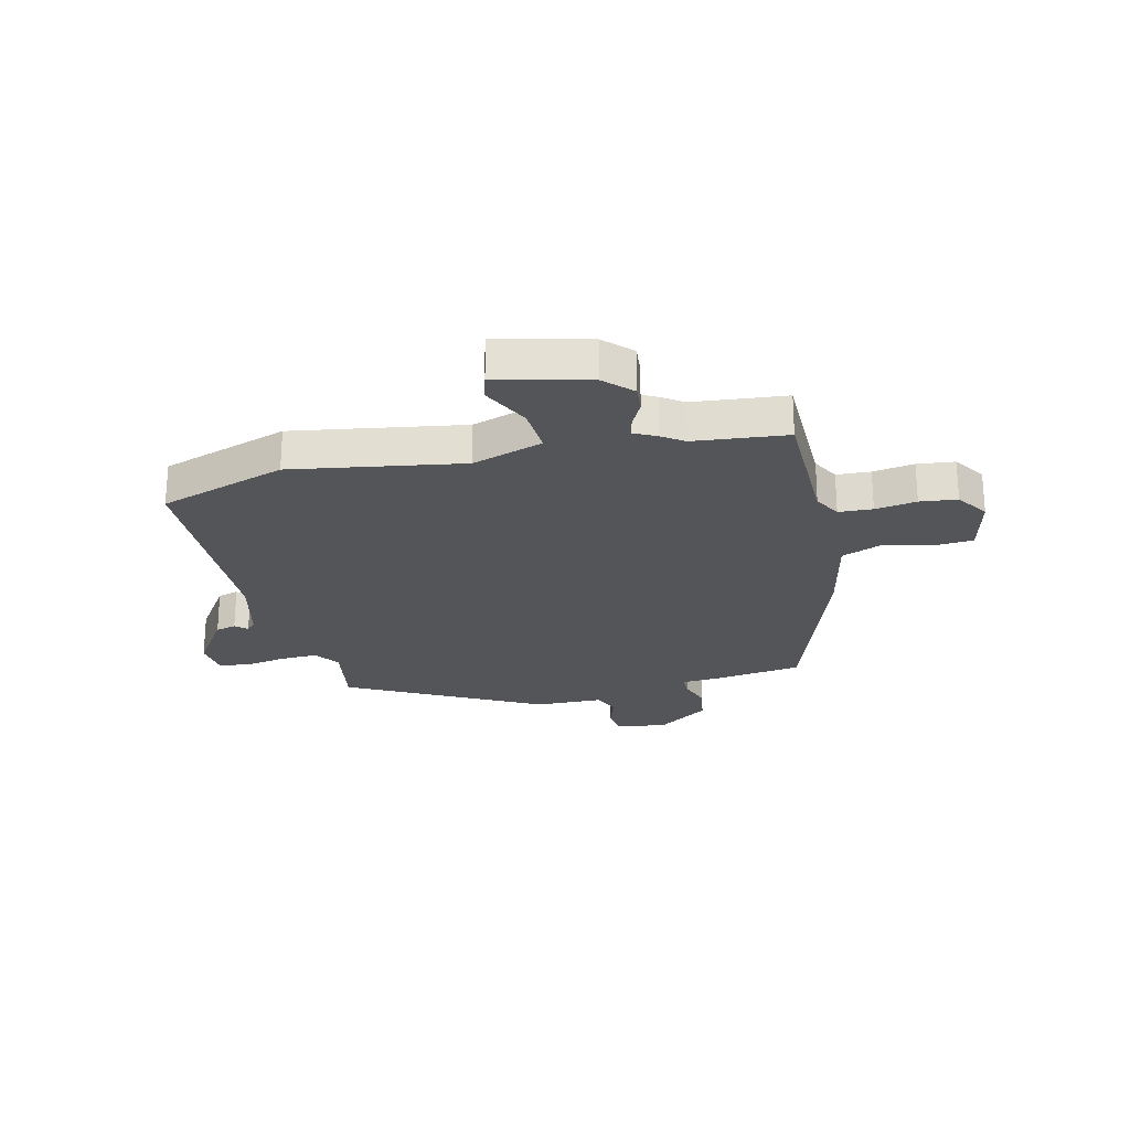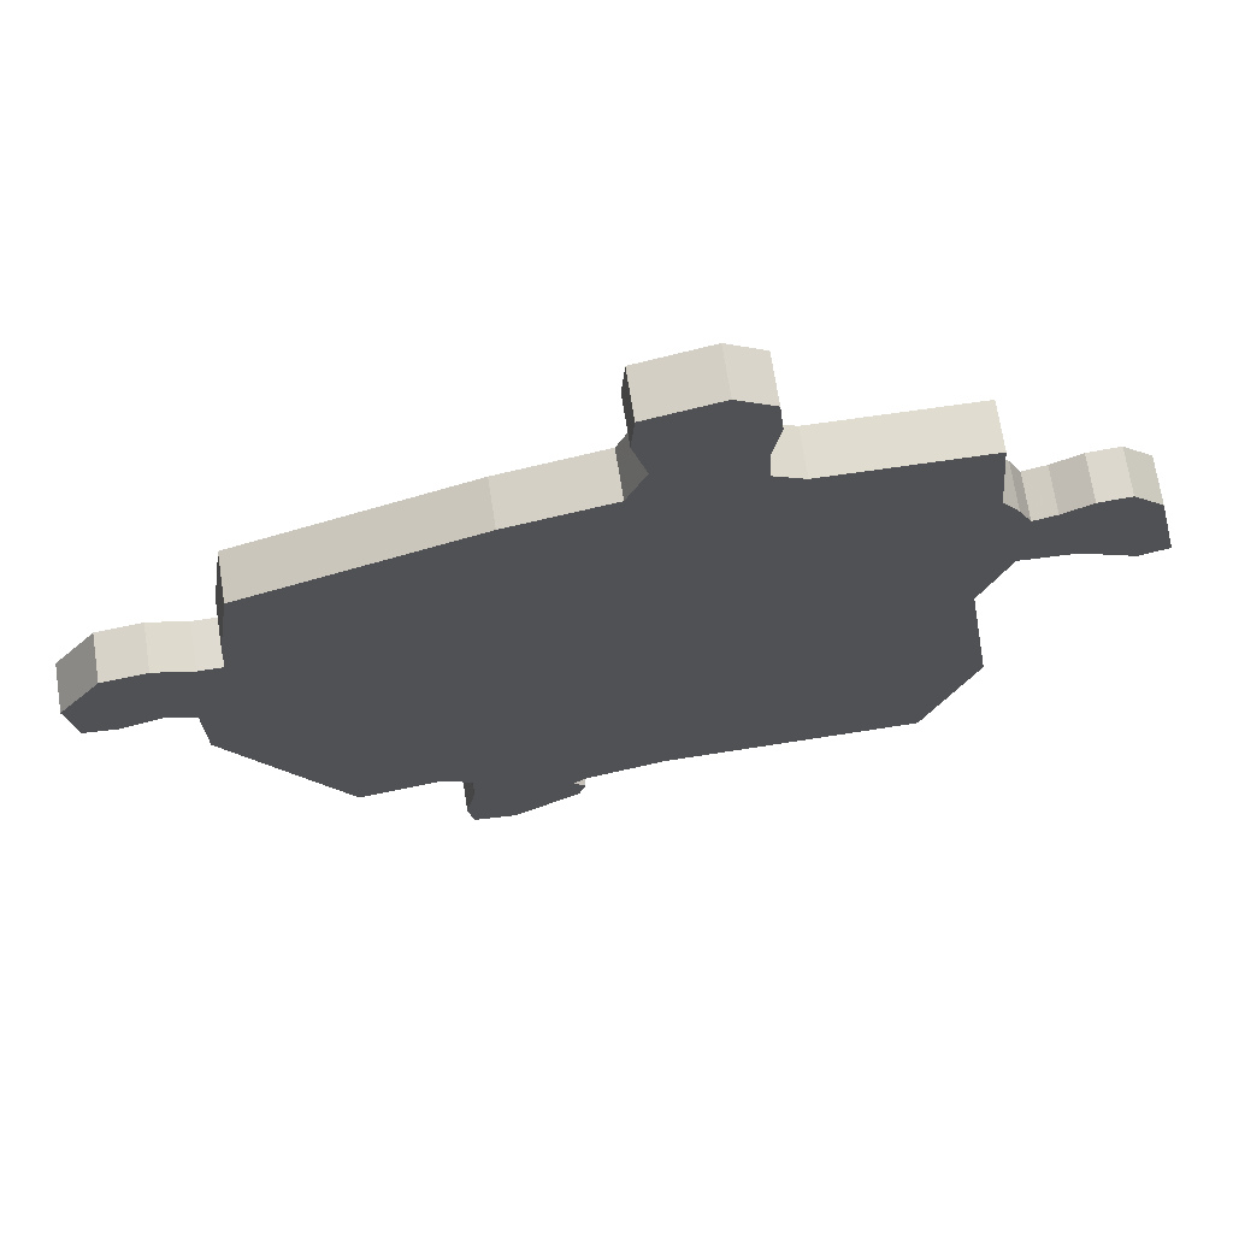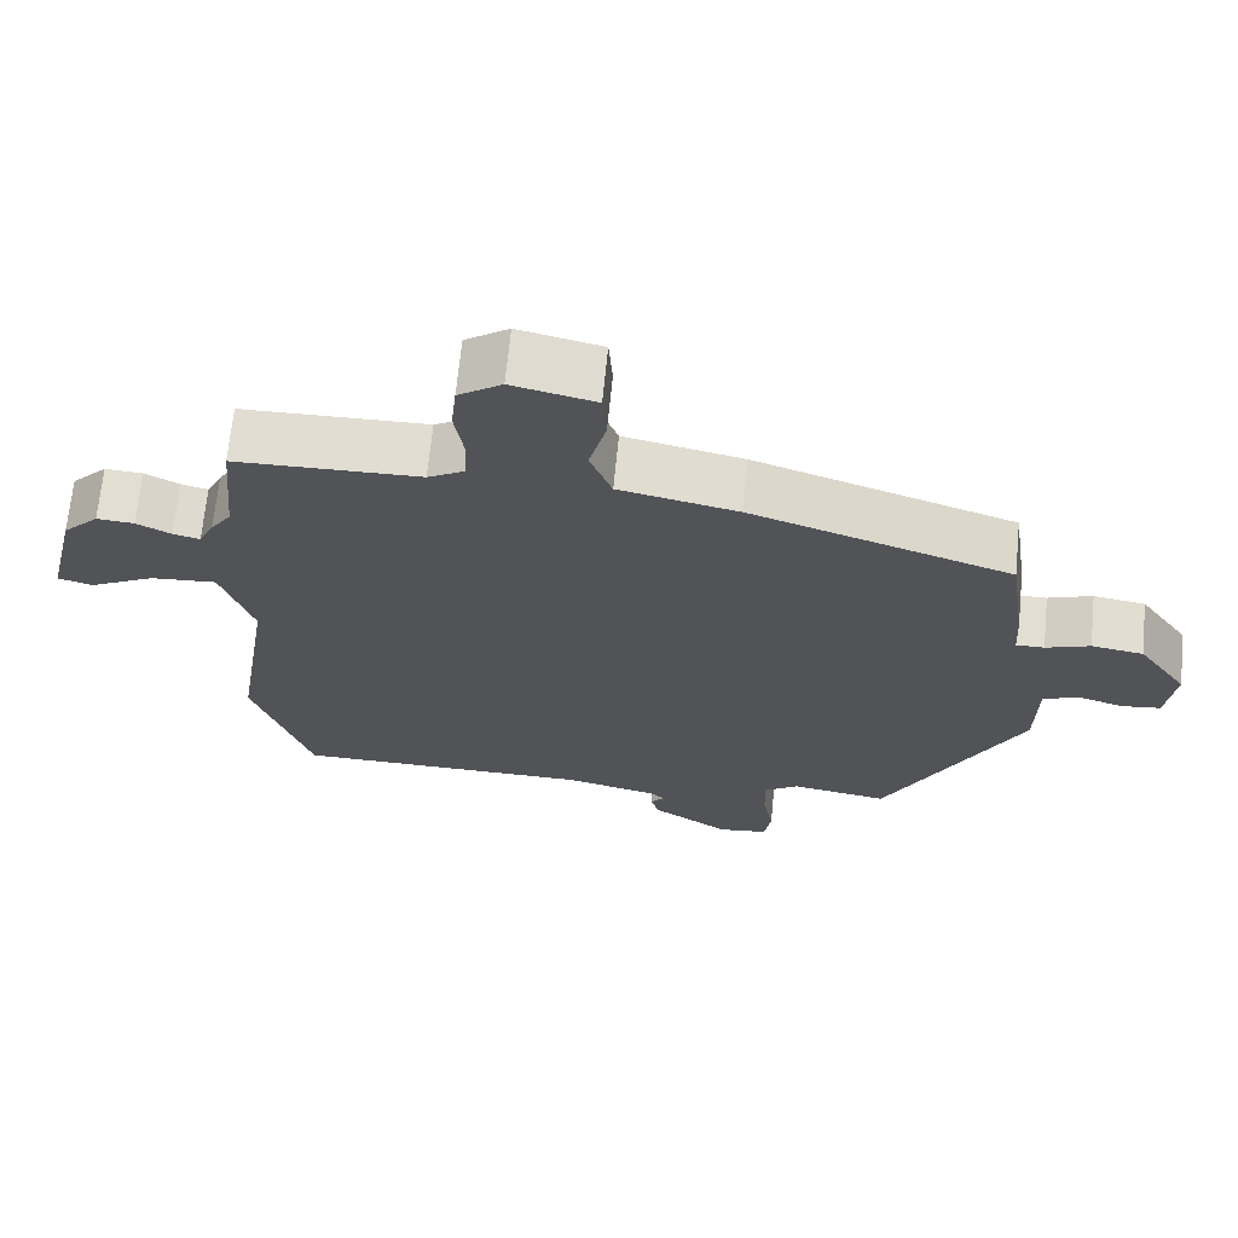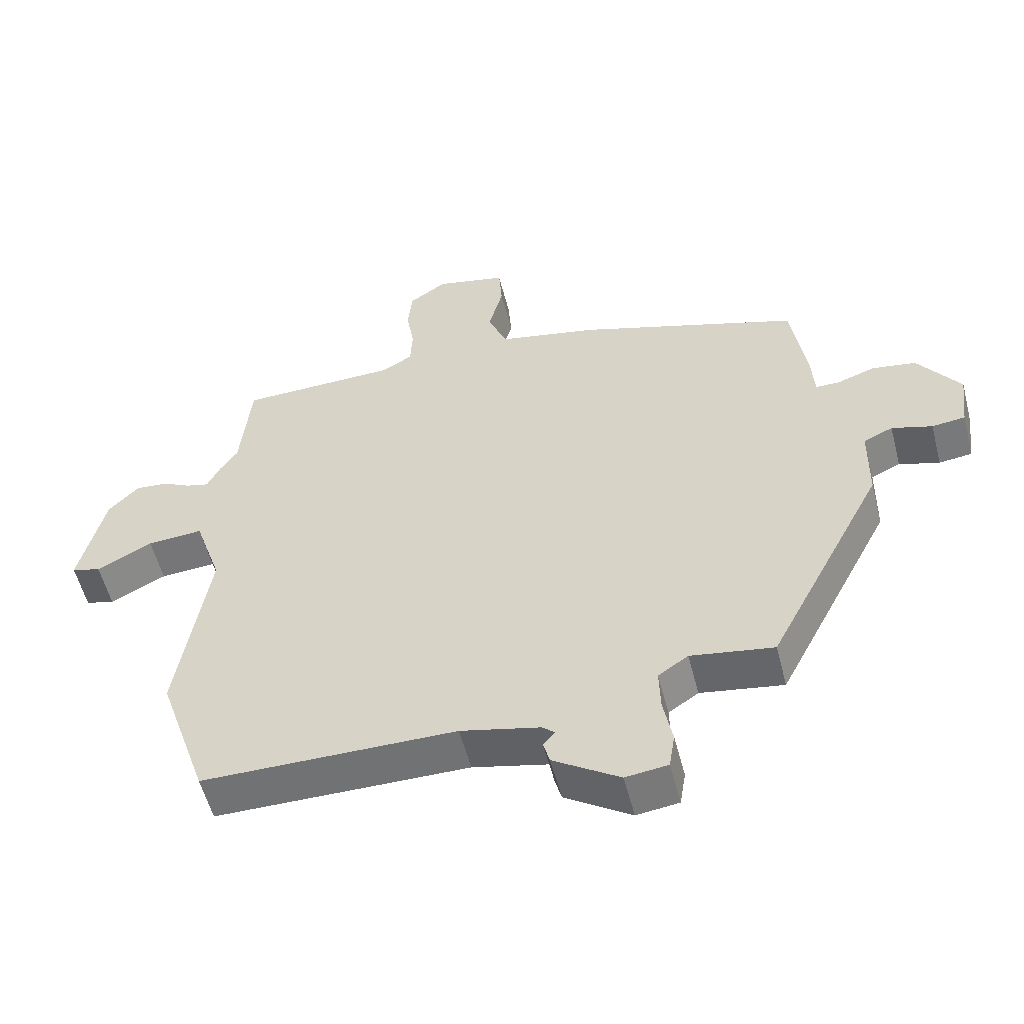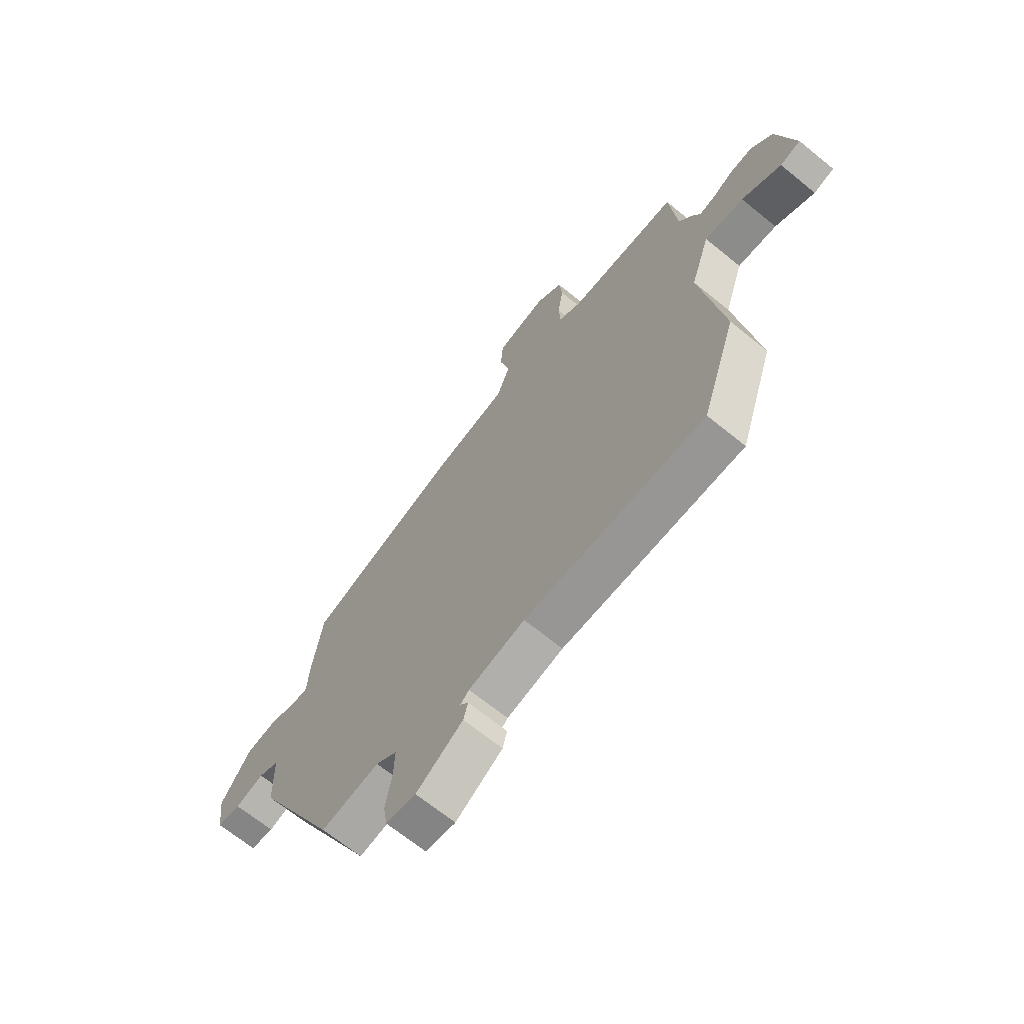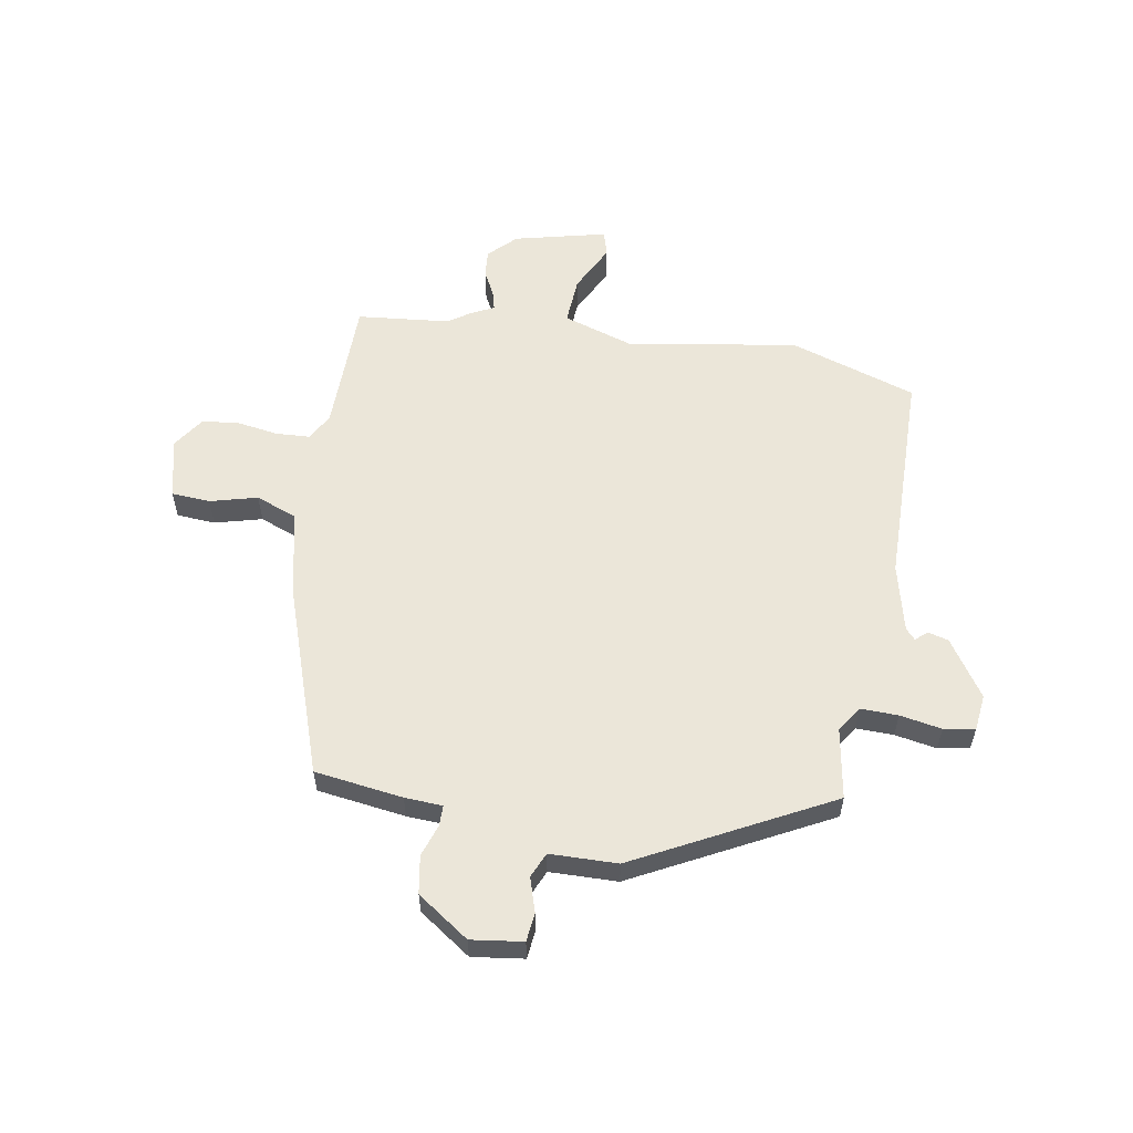
<metadata>
{"format":"obj","ext":"obj","renderer":"f3d","projection":"perspective","resolution":1024,"background":"white","views":[{"elev":-24.6,"azim":-77.0,"up":"+Y"},{"elev":70.0,"azim":171.2,"up":"+Z"},{"elev":67.9,"azim":5.6,"up":"+Z"},{"elev":-55.6,"azim":14.4,"up":"+Z"},{"elev":-67.5,"azim":-129.2,"up":"+Z"},{"elev":57.5,"azim":99.4,"up":"+Y"}]}
</metadata>
<code>
v -0.489 0.07 -0.533
v -0.565 0.07 -0.305
v -0.517 0.07 0.001
v -0.559 0.07 0.128
v -0.645 0.07 0.122
v -0.731 0.07 0.078
v -0.776 0.07 0.091
v -0.737 0.07 0.257
v -0.69 0.07 0.305
v -0.641 0.07 0.301
v -0.596 0.07 0.278
v -0.561 0.07 0.269
v -0.541 0.07 0.31
v -0.514 0.07 0.35
v -0.498 0.07 0.517
v -0.256 0.07 0.522
v -0.208 0.07 0.549
v -0.205 0.07 0.61
v -0.217 0.07 0.684
v -0.21 0.07 0.751
v -0.153 0.07 0.79
v -0.044 0.07 0.765
v -0.039 0.07 0.695
v -0.061 0.07 0.61
v -0.032 0.07 0.536
v 0.123 0.07 0.503
v 0.464 0.07 0.389
v 0.487 0.07 0.23
v 0.491 0.07 0.162
v 0.528 0.07 0.162
v 0.586 0.07 0.182
v 0.654 0.07 0.171
v 0.719 0.07 0.078
v 0.707 0.07 -0.015
v 0.656 0.07 -0.021
v 0.594 0.07 -0.002
v 0.549 0.07 -0.022
v 0.547 0.07 -0.144
v 0.368 0.07 -0.492
v 0.241 0.07 -0.471
v 0.195 0.07 -0.502
v 0.197 0.07 -0.569
v 0.211 0.07 -0.644
v 0.202 0.07 -0.7
v 0.137 0.07 -0.708
v 0.035 0.07 -0.641
v 0.025 0.07 -0.604
v 0.043 0.07 -0.583
v 0.024 0.07 -0.566
v -0.098 0.07 -0.537
v -0.489 0 -0.533
v -0.565 0 -0.305
v -0.517 0 0.001
v -0.559 0 0.128
v -0.645 0 0.122
v -0.731 0 0.078
v -0.776 0 0.091
v -0.737 0 0.257
v -0.69 0 0.305
v -0.641 0 0.301
v -0.596 0 0.278
v -0.561 0 0.269
v -0.541 0 0.31
v -0.514 0 0.35
v -0.498 0 0.517
v -0.256 0 0.522
v -0.208 0 0.549
v -0.205 0 0.61
v -0.217 0 0.684
v -0.21 0 0.751
v -0.153 0 0.79
v -0.044 0 0.765
v -0.039 0 0.695
v -0.061 0 0.61
v -0.032 0 0.536
v 0.123 0 0.503
v 0.464 0 0.389
v 0.487 0 0.23
v 0.491 0 0.162
v 0.528 0 0.162
v 0.586 0 0.182
v 0.654 0 0.171
v 0.719 0 0.078
v 0.707 0 -0.015
v 0.656 0 -0.021
v 0.594 0 -0.002
v 0.549 0 -0.022
v 0.547 0 -0.144
v 0.368 0 -0.492
v 0.241 0 -0.471
v 0.195 0 -0.502
v 0.197 0 -0.569
v 0.211 0 -0.644
v 0.202 0 -0.7
v 0.137 0 -0.708
v 0.035 0 -0.641
v 0.025 0 -0.604
v 0.043 0 -0.583
v 0.024 0 -0.566
v -0.098 0 -0.537
f 46 47 48
f 45 46 48
f 44 45 48
f 43 44 48
f 42 43 48
f 41 42 48 49
f 40 41 49 50
f 37 38 39 40
f 34 35 36
f 33 34 36
f 32 33 36
f 31 32 36
f 30 31 36
f 29 30 36 37
f 27 28 29
f 26 27 29
f 25 26 29
f 1 2 3
f 50 1 3
f 40 50 3
f 37 40 3
f 29 37 3
f 25 29 3
f 22 23 24
f 21 22 24
f 20 21 24
f 19 20 24
f 18 19 24
f 14 15 16
f 14 16 17
f 13 14 17
f 12 13 17
f 9 10 11
f 8 9 11
f 7 8 11
f 6 7 11
f 5 6 11
f 4 5 11 12
f 3 4 12 17
f 17 18 24 25
f 3 17 25
f 98 97 96
f 98 96 95
f 98 95 94
f 98 94 93
f 98 93 92
f 99 98 92 91
f 100 99 91 90
f 90 89 88 87
f 86 85 84
f 86 84 83
f 86 83 82
f 86 82 81
f 86 81 80
f 87 86 80 79
f 79 78 77
f 79 77 76
f 79 76 75
f 53 52 51
f 53 51 100
f 53 100 90
f 53 90 87
f 53 87 79
f 53 79 75
f 74 73 72
f 74 72 71
f 74 71 70
f 74 70 69
f 74 69 68
f 66 65 64
f 67 66 64
f 67 64 63
f 67 63 62
f 61 60 59
f 61 59 58
f 61 58 57
f 61 57 56
f 61 56 55
f 62 61 55 54
f 67 62 54 53
f 75 74 68 67
f 75 67 53
f 1 51 52 2
f 2 52 53 3
f 3 53 54 4
f 4 54 55 5
f 5 55 56 6
f 6 56 57 7
f 7 57 58 8
f 8 58 59 9
f 9 59 60 10
f 10 60 61 11
f 11 61 62 12
f 12 62 63 13
f 13 63 64 14
f 14 64 65 15
f 15 65 66 16
f 16 66 67 17
f 17 67 68 18
f 18 68 69 19
f 19 69 70 20
f 20 70 71 21
f 21 71 72 22
f 22 72 73 23
f 23 73 74 24
f 24 74 75 25
f 25 75 76 26
f 26 76 77 27
f 27 77 78 28
f 28 78 79 29
f 29 79 80 30
f 30 80 81 31
f 31 81 82 32
f 32 82 83 33
f 33 83 84 34
f 34 84 85 35
f 35 85 86 36
f 36 86 87 37
f 37 87 88 38
f 38 88 89 39
f 39 89 90 40
f 40 90 91 41
f 41 91 92 42
f 42 92 93 43
f 43 93 94 44
f 44 94 95 45
f 45 95 96 46
f 46 96 97 47
f 47 97 98 48
f 48 98 99 49
f 49 99 100 50
f 50 100 51 1

</code>
